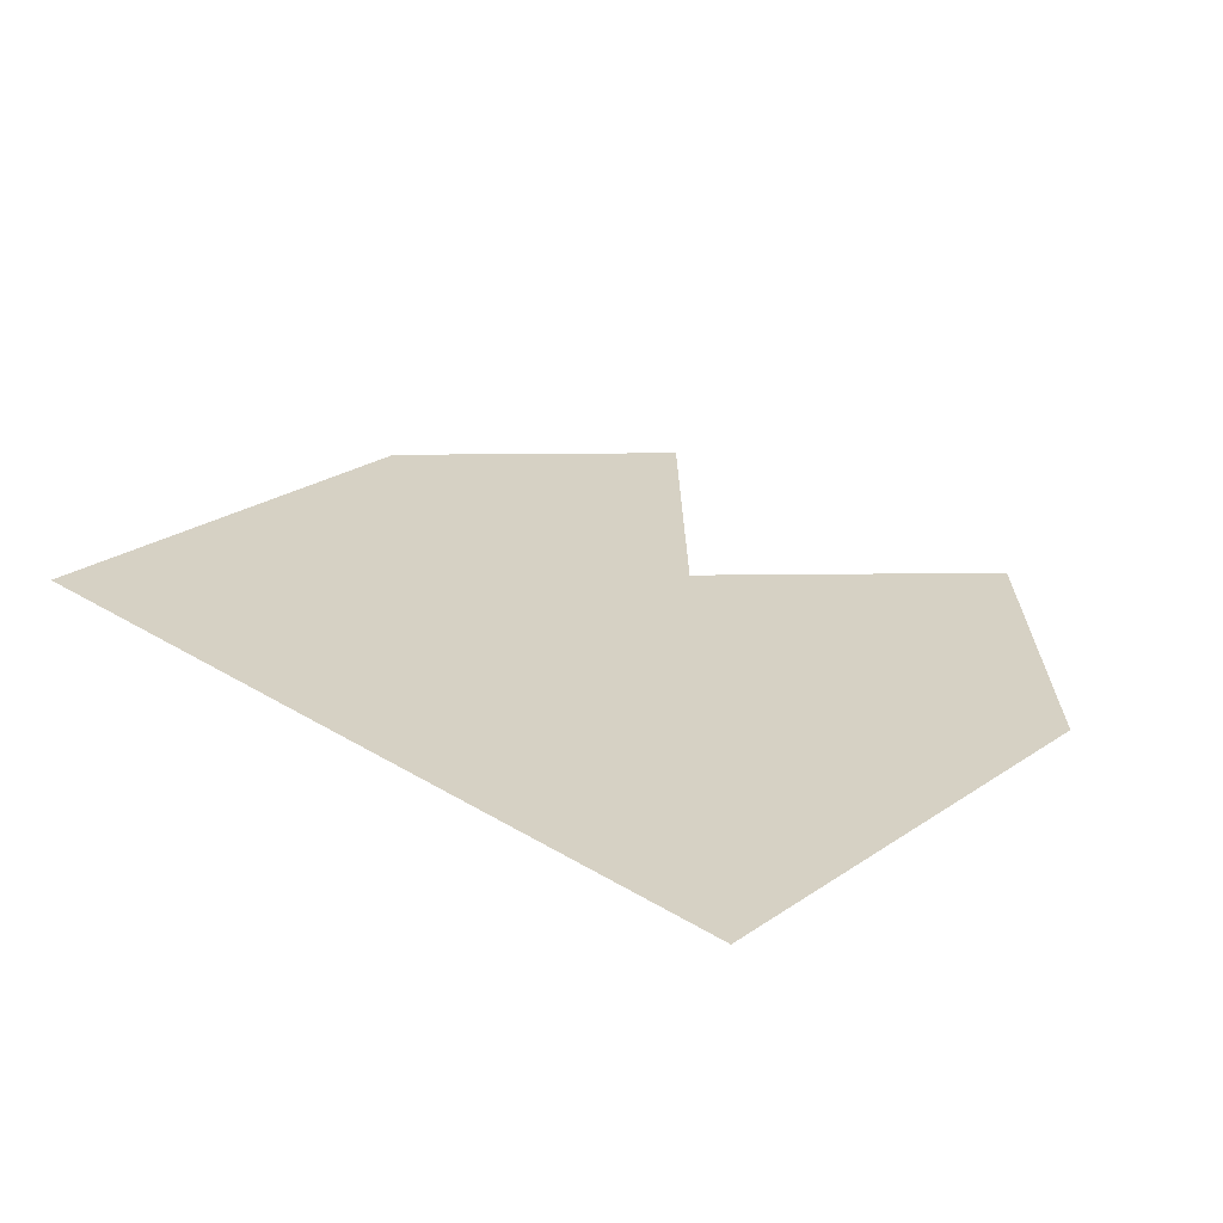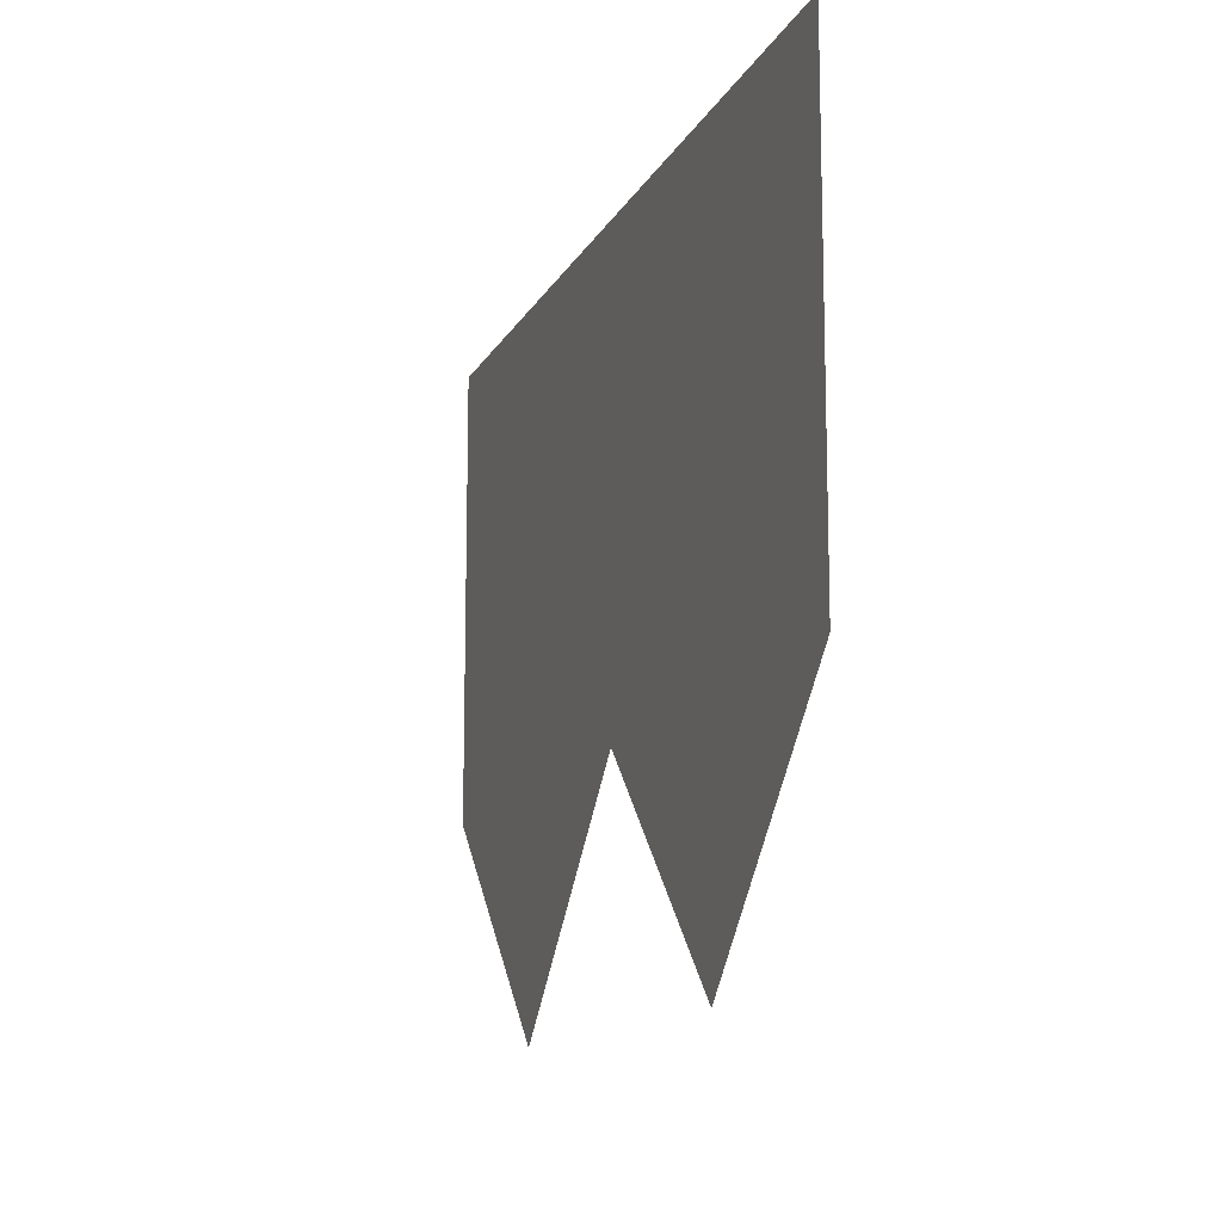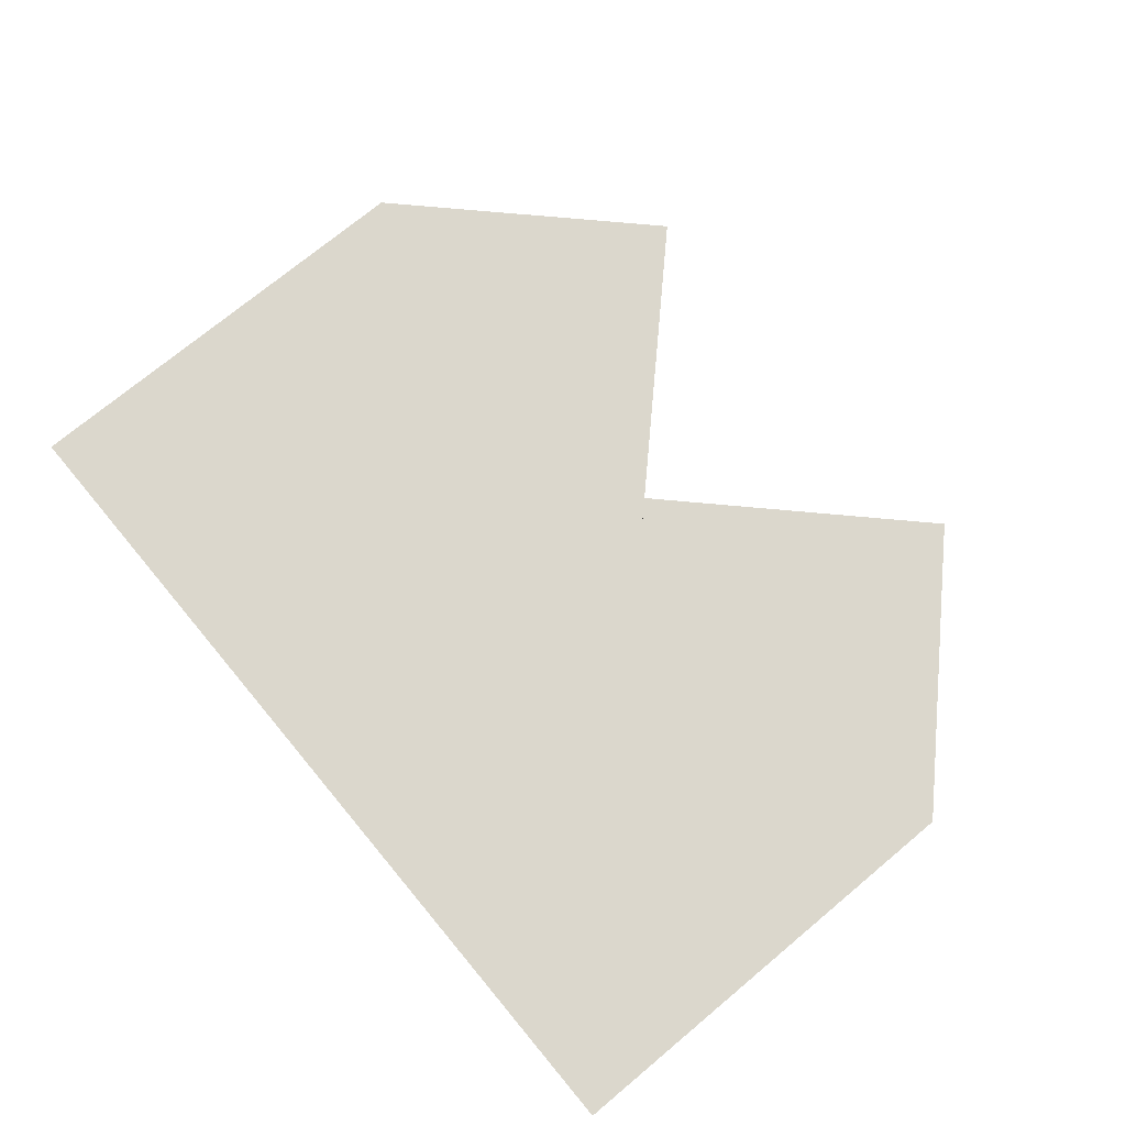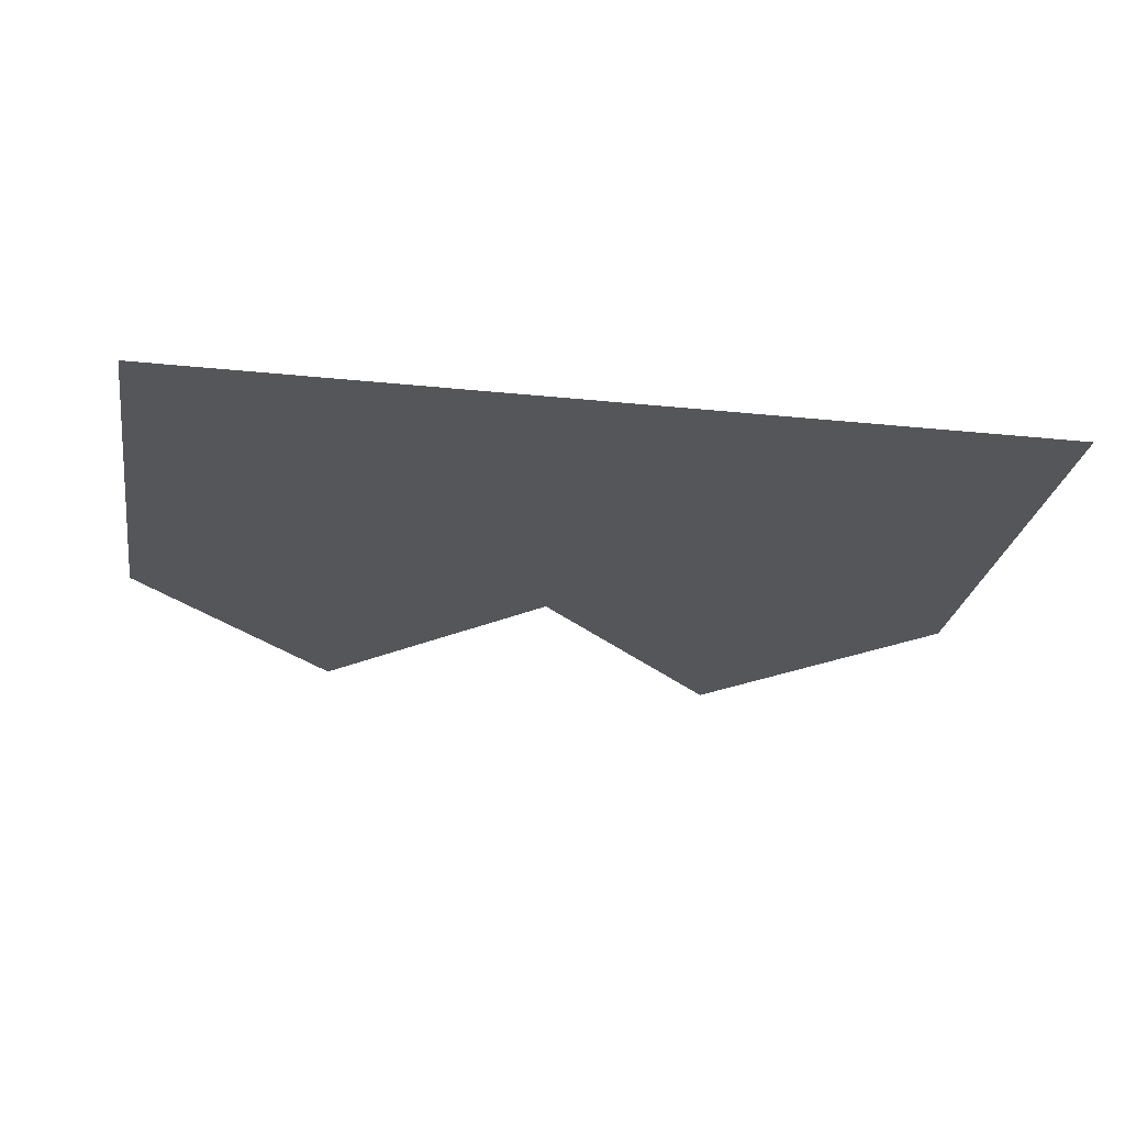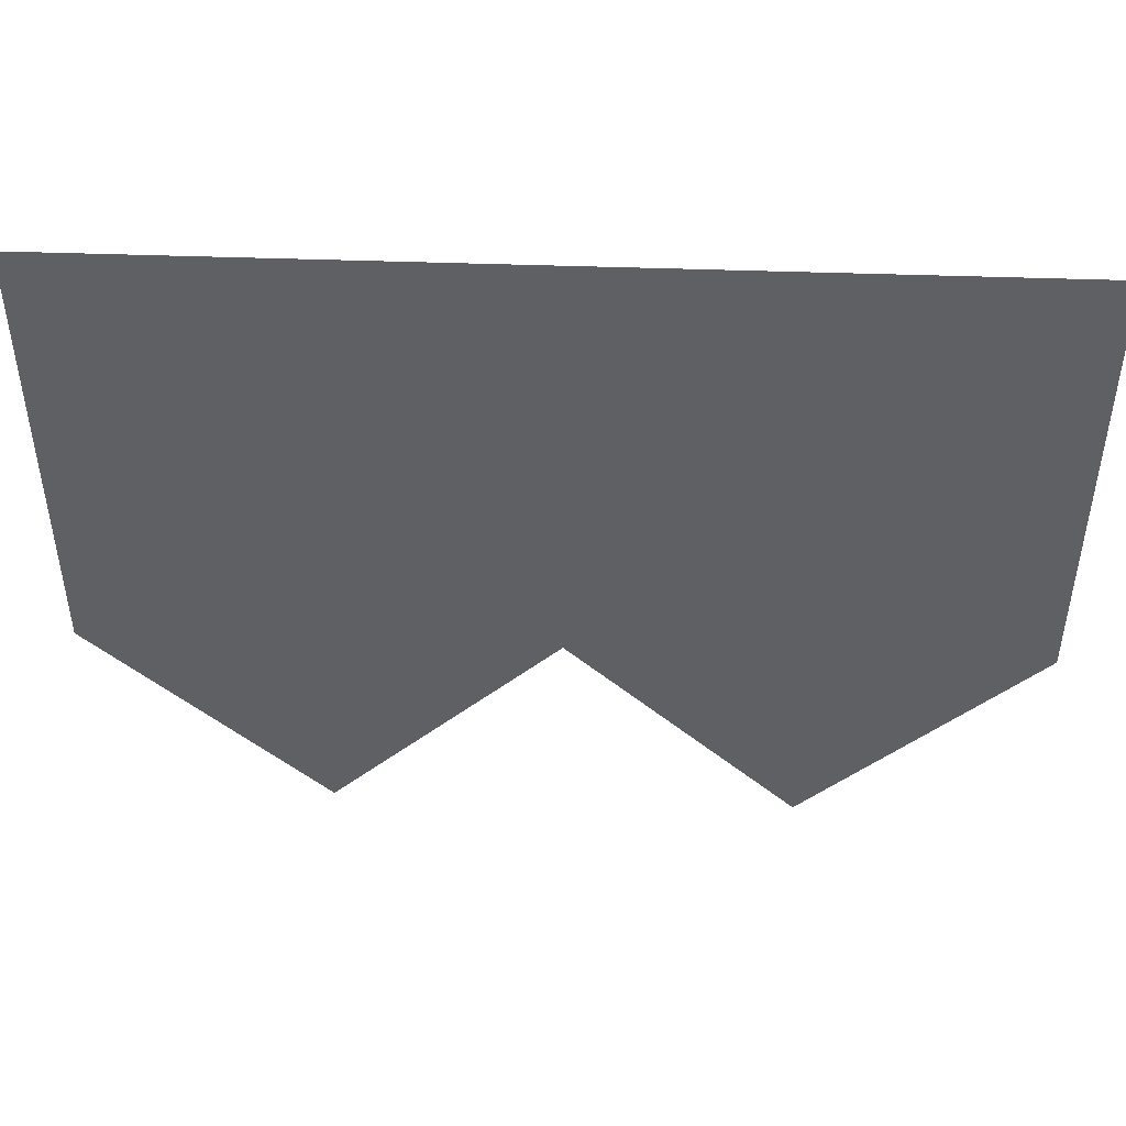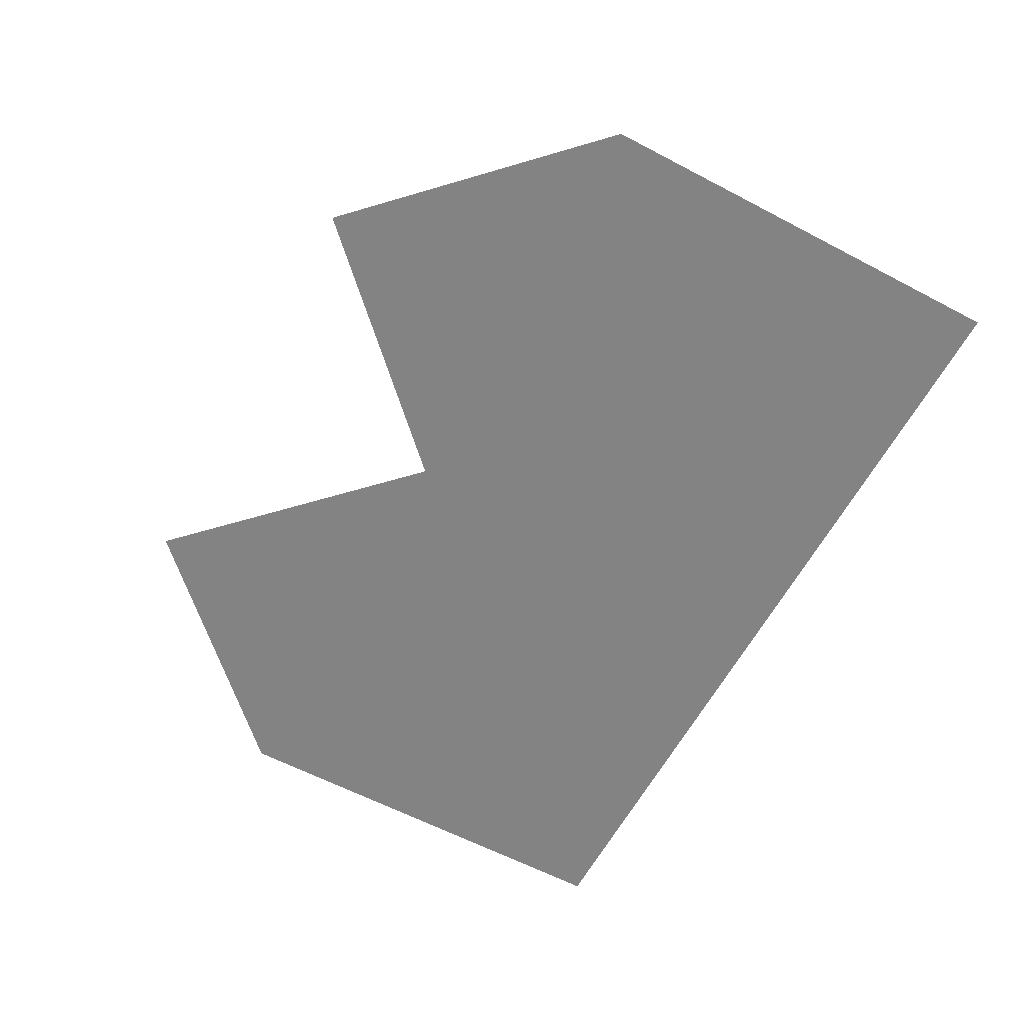
<metadata>
{"format":"obj","ext":"obj","renderer":"f3d","projection":"perspective","resolution":1024,"background":"white","views":[{"elev":26.6,"azim":44.0,"up":"+Y"},{"elev":-13.0,"azim":71.6,"up":"+Z"},{"elev":73.2,"azim":50.2,"up":"+Y"},{"elev":-25.8,"azim":-9.4,"up":"+Y"},{"elev":46.4,"azim":-177.7,"up":"+Z"},{"elev":-61.0,"azim":-118.2,"up":"+Y"}]}
</metadata>
<code>
v 6541 51.2 -6502
v 6528 51.2 -6541
v 6541 51.2 -6528
v 6541 51.2 -6502
v 6515 51.2 -6528
v 6528 51.2 -6541
v 6541 51.2 -6502
v 6502 51.2 -6541
v 6515 51.2 -6528
v 6490 51.2 -6502
v 6502 51.2 -6541
v 6541 51.2 -6502
v 6502 51.2 -6541
v 6490 51.2 -6502
v 6490 51.2 -6528
f 1 2 3
f 4 5 6
f 7 8 9
f 10 11 12
f 13 14 15

</code>
